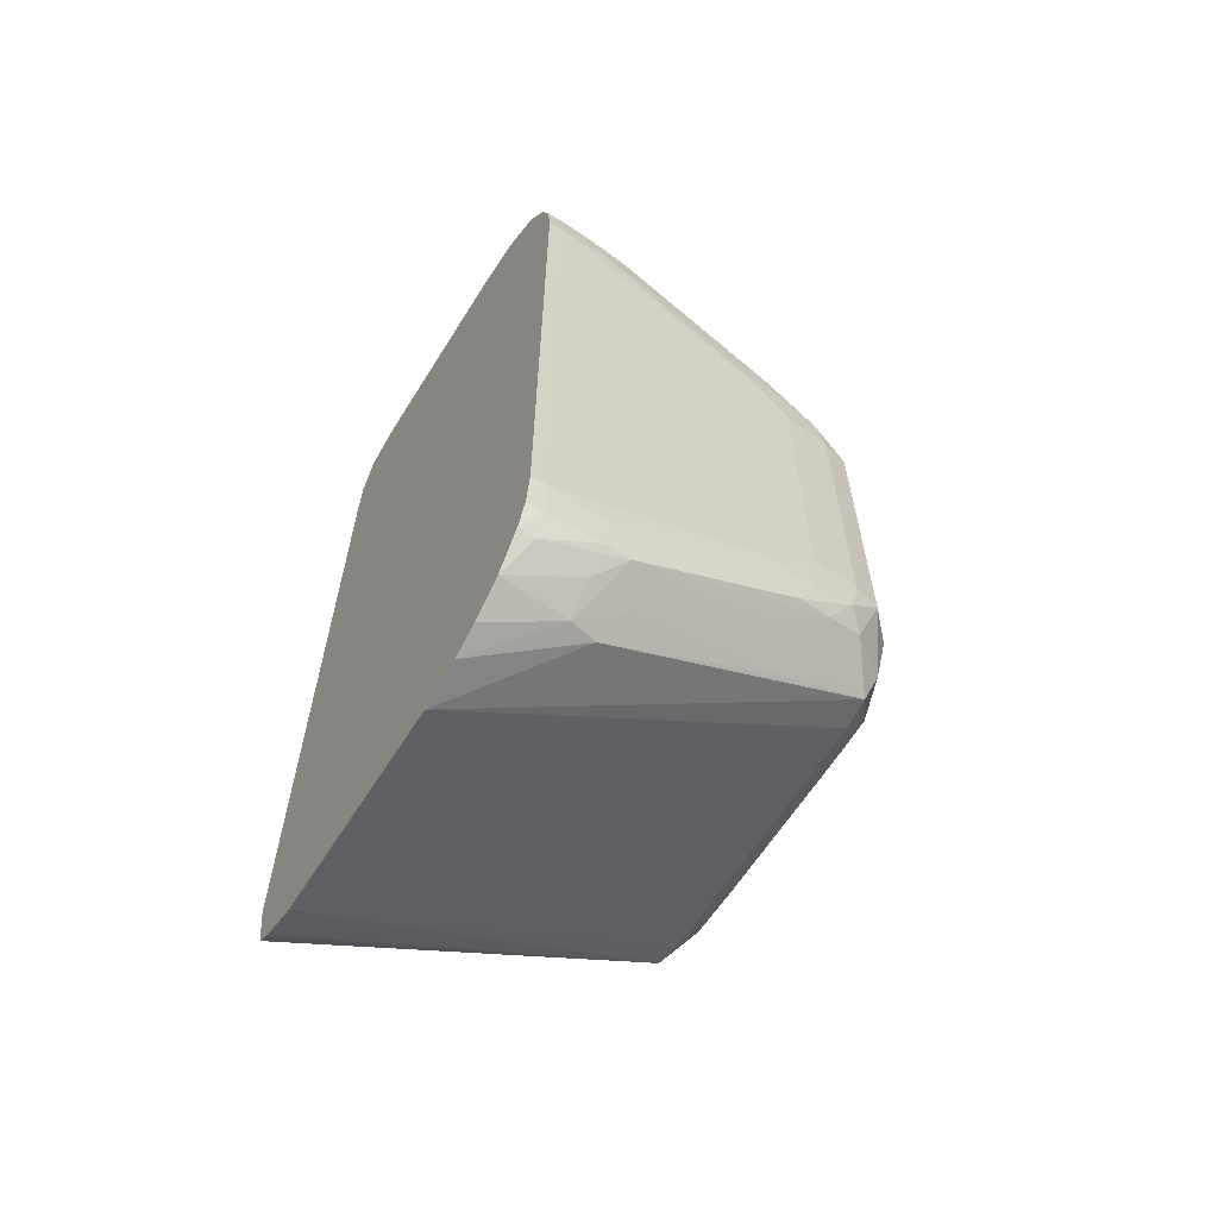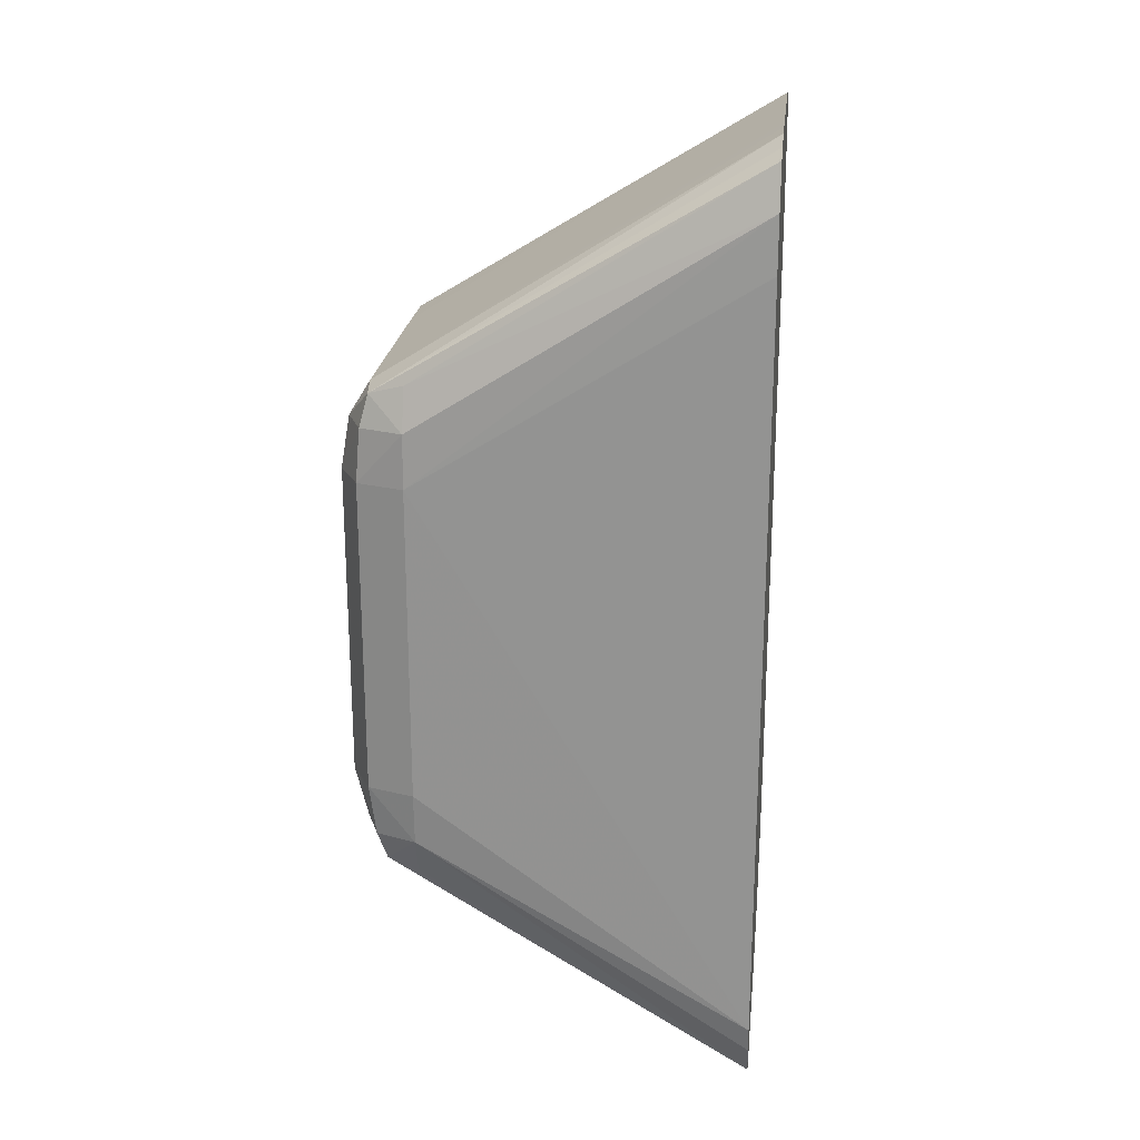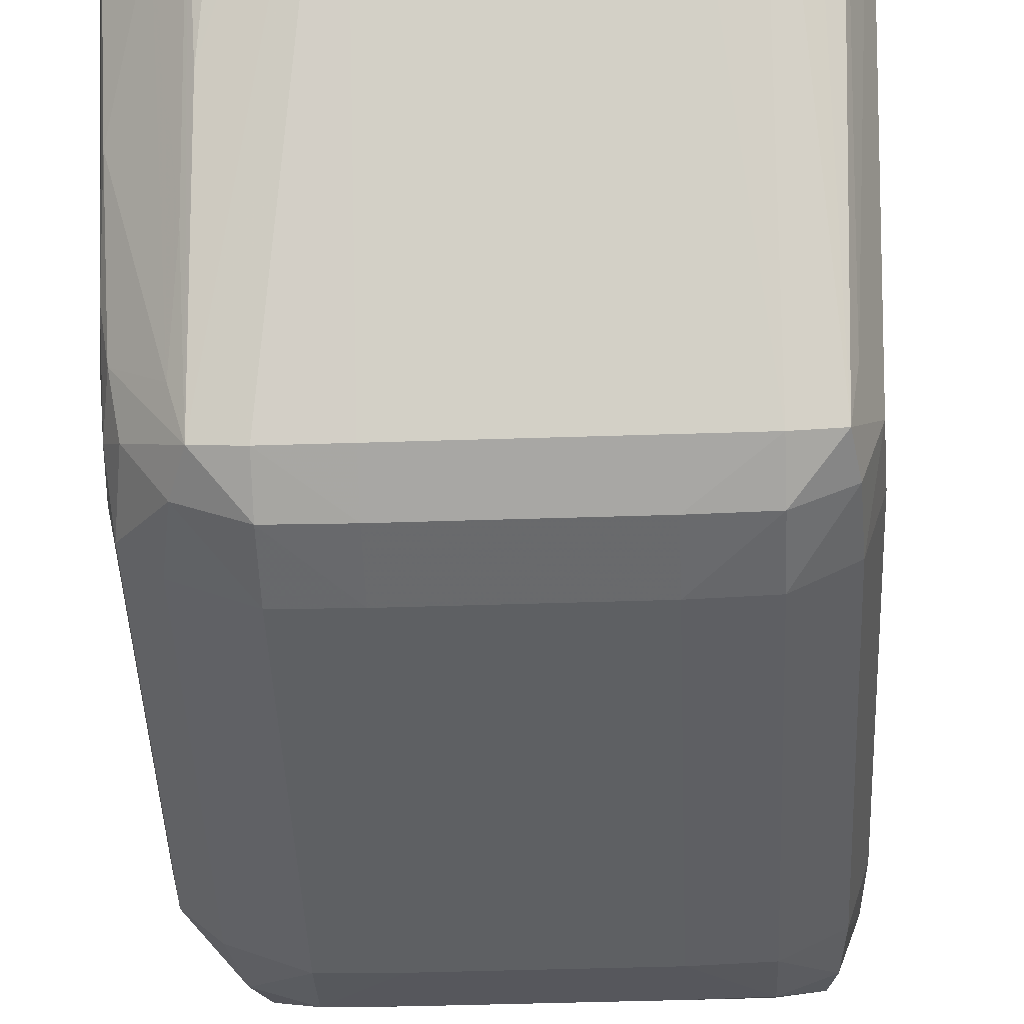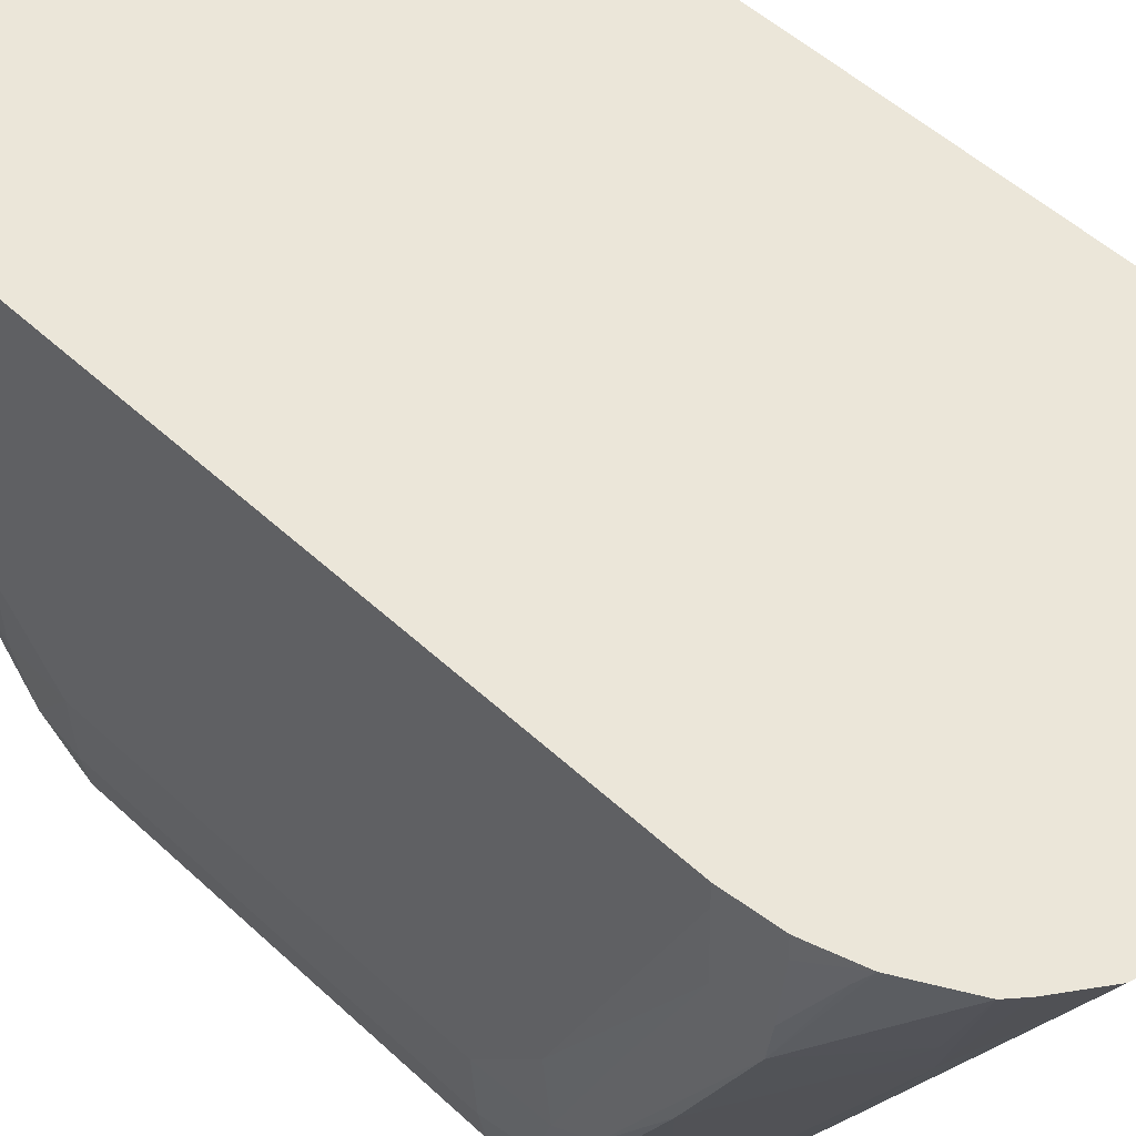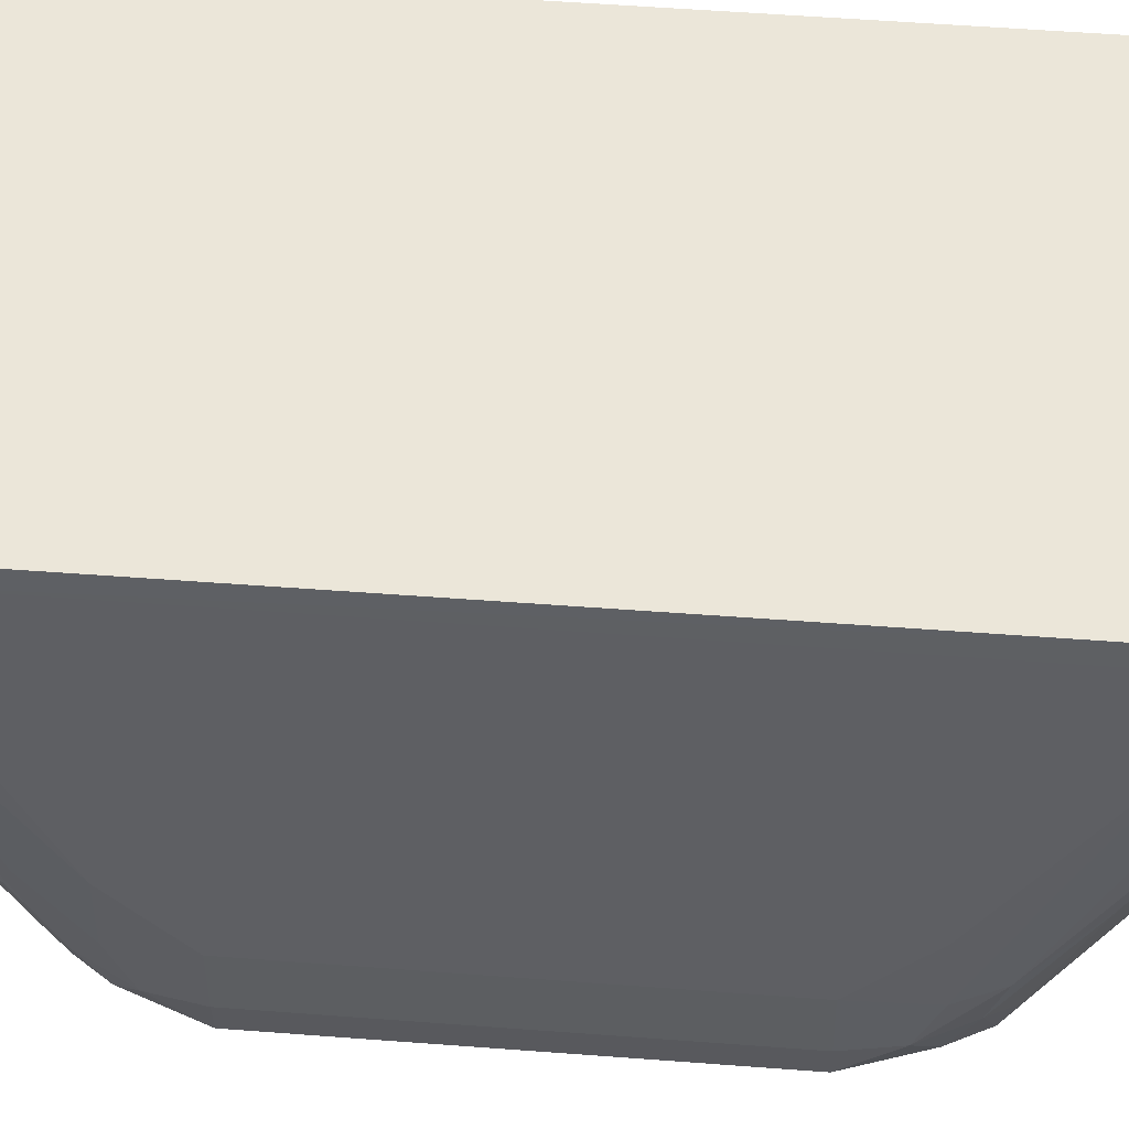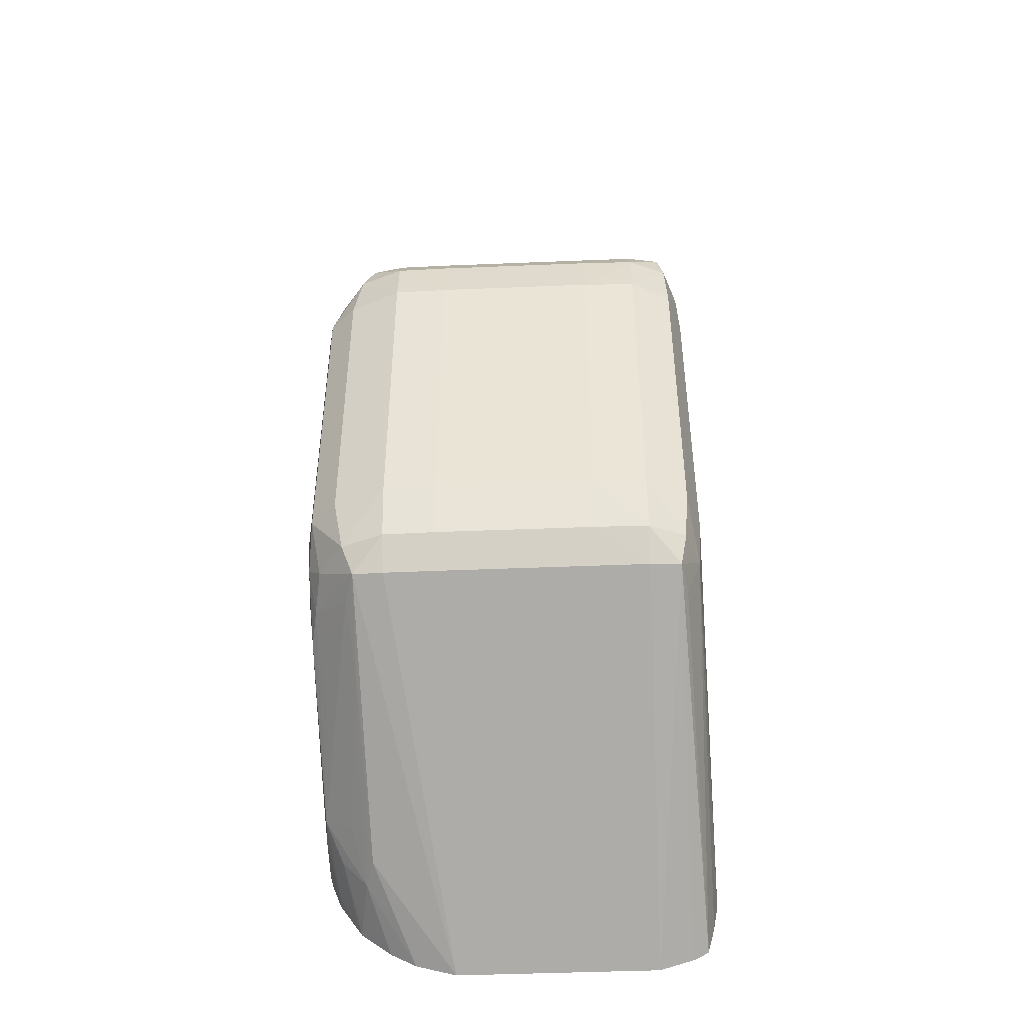
<metadata>
{"format":"obj","ext":"obj","renderer":"f3d","projection":"perspective","resolution":1024,"background":"white","views":[{"elev":-62.5,"azim":-122.1,"up":"+Z"},{"elev":22.2,"azim":96.4,"up":"+Z"},{"elev":-42.2,"azim":2.3,"up":"+Y"},{"elev":46.8,"azim":-42.9,"up":"+Y"},{"elev":47.7,"azim":-85.0,"up":"+Y"},{"elev":-45.4,"azim":2.7,"up":"+Z"}]}
</metadata>
<code>
v -0.01499 -0.01664 -0.0321
v -0.01514 -0.02212 -0.02819
v -0.0152 -0.02212 -0.02906
v -0.01508 -0.01664 -0.03254
v -0.01504 -0.01664 -0.01952
v -0.01514 -0.02212 -0.02299
v -0.01538 -0.02289 -0.02819
v -0.01544 -0.02279 -0.02906
v -0.01554 -0.02264 -0.02955
v -0.01544 -0.02212 -0.0297
v -0.01521 -0.01664 -0.03301
v -0.01507 -0.01664 -0.01863
v -0.01518 -0.02212 -0.02212
v -0.01538 -0.02289 -0.02299
v -0.01605 -0.02325 -0.02819
v -0.01605 -0.02304 -0.02906
v -0.01605 -0.02269 -0.02958
v -0.01605 -0.01664 -0.03333
v -0.01549 -0.01664 -0.03316
v -0.01541 -0.01664 -0.03312
v -0.01533 -0.01664 -0.01794
v -0.01542 -0.02212 -0.02143
v -0.01551 -0.02269 -0.0216
v -0.01542 -0.02282 -0.02212
v -0.01605 -0.02325 -0.02299
v -0.01691 -0.02328 -0.02819
v -0.01691 -0.02306 -0.02906
v -0.01952 -0.02269 -0.02958
v -0.01952 -0.01664 -0.03333
v -0.01567 -0.01664 -0.01782
v -0.01605 -0.01664 -0.0177
v -0.01605 -0.02275 -0.02155
v -0.01605 -0.0231 -0.02212
v -0.01691 -0.02328 -0.02299
v -0.01952 -0.02328 -0.02819
v -0.01952 -0.02306 -0.02906
v -0.02038 -0.02269 -0.02958
v -0.02085 -0.01825 -0.03211
v -0.02021 -0.01664 -0.03313
v -0.02089 -0.02264 -0.02955
v -0.01655 -0.01664 -0.01769
v -0.01952 -0.02275 -0.02155
v -0.01691 -0.02312 -0.02212
v -0.01691 -0.01664 -0.01769
v -0.01952 -0.02328 -0.02299
v -0.02038 -0.02326 -0.02819
v -0.02038 -0.02304 -0.02906
v -0.02094 -0.02099 -0.03046
v -0.02099 -0.01778 -0.03224
v -0.02065 -0.01664 -0.03289
v -0.02162 -0.02155 -0.02936
v -0.02104 -0.02212 -0.02969
v -0.02108 -0.02279 -0.02906
v -0.02151 -0.02218 -0.02906
v -0.02038 -0.02275 -0.02155
v -0.01952 -0.02312 -0.02212
v -0.01865 -0.01664 -0.01769
v -0.01952 -0.01664 -0.01769
v -0.02038 -0.0231 -0.02212
v -0.02038 -0.02326 -0.02299
v -0.02123 -0.0229 -0.02819
v -0.02111 -0.02038 -0.03063
v -0.0212 -0.01854 -0.03159
v -0.0217 -0.01825 -0.03124
v -0.02142 -0.01778 -0.03177
v -0.02113 -0.01691 -0.03243
v -0.02118 -0.01664 -0.03249
v -0.02173 -0.02097 -0.02957
v -0.02154 -0.02038 -0.03015
v -0.02128 -0.02127 -0.02993
v -0.02173 -0.02193 -0.02878
v -0.02166 -0.02249 -0.02819
v -0.02092 -0.02268 -0.0216
v -0.02038 -0.01664 -0.01786
v -0.02083 -0.01996 -0.01994
v -0.0211 -0.02282 -0.02212
v -0.02123 -0.0229 -0.02299
v -0.02173 -0.01778 -0.03134
v -0.02157 -0.01691 -0.03187
v -0.02159 -0.01664 -0.03188
v -0.02177 -0.02125 -0.02906
v -0.02176 -0.02038 -0.02972
v -0.02175 -0.01858 -0.03077
v -0.02176 -0.02205 -0.02819
v -0.02183 -0.02125 -0.02819
v -0.02166 -0.02249 -0.02299
v -0.02088 -0.01831 -0.01903
v -0.02097 -0.02104 -0.02069
v -0.02109 -0.02212 -0.02144
v -0.02165 -0.02159 -0.02178
v -0.02155 -0.02218 -0.02209
v -0.02093 -0.01664 -0.0182
v -0.02181 -0.01778 -0.03079
v -0.02176 -0.01691 -0.03143
v -0.02175 -0.01664 -0.03145
v -0.02183 -0.02038 -0.02906
v -0.02176 -0.02205 -0.02299
v -0.02183 -0.02125 -0.02299
v -0.02184 -0.02038 -0.02212
v -0.02173 -0.02193 -0.02236
v -0.02113 -0.01664 -0.01836
v -0.02104 -0.01778 -0.01889
v -0.02123 -0.01859 -0.01955
v -0.02169 -0.01996 -0.02081
v -0.02173 -0.02101 -0.02159
v -0.02184 -0.01865 -0.02992
v -0.02184 -0.01691 -0.03079
v -0.02183 -0.01664 -0.03079
v -0.02177 -0.02128 -0.02209
v -0.0218 -0.01952 -0.02125
v -0.02182 -0.01778 -0.02038
v -0.02184 -0.01691 -0.02038
v -0.02155 -0.01664 -0.01907
v -0.02171 -0.0183 -0.0199
v -0.02174 -0.01778 -0.0198
v -0.02176 -0.01861 -0.0204
v -0.02183 -0.01664 -0.02038
v -0.02176 -0.01691 -0.01969
v -0.02171 -0.01664 -0.01956
v -0.02161 -0.01691 -0.01926
v -0.02176 -0.01664 -0.0197
f 49 65 66
f 49 66 50
f 58 75 73
f 59 73 76
f 51 64 69
f 51 69 70
f 78 80 79
f 80 94 95
f 21 30 23
f 21 23 22
f 82 93 83
f 82 96 93
f 73 89 90
f 73 90 91
f 65 67 66
f 67 79 80
f 74 87 75
f 76 91 86
f 50 66 67
f 51 68 64
f 42 58 55
f 45 56 59
f 35 60 46
f 36 47 37
f 81 96 82
f 81 85 96
f 52 64 62
f 53 61 72
f 84 97 98
f 84 98 85
f 73 91 76
f 74 92 87
f 85 98 99
f 85 99 96
f 86 91 100
f 86 100 97
f 7 15 8
f 7 14 25
f 7 25 15
f 8 15 16
f 51 71 68
f 52 70 64
f 100 105 109
f 101 113 114
f 90 105 100
f 90 100 91
f 93 96 106
f 93 106 107
f 95 107 108
f 96 99 106
f 68 82 83
f 68 83 78
f 59 76 60
f 60 76 77
f 51 70 52
f 51 54 71
f 99 112 107
f 99 107 106
f 73 87 88
f 73 88 89
f 101 114 102
f 102 114 103
f 93 107 94
f 94 107 95
f 29 40 38
f 31 41 32
f 3 11 4
f 5 12 6
f 103 114 104
f 104 114 105
f 105 114 115
f 105 115 116
f 72 97 84
f 73 75 87
f 114 120 115
f 115 120 118
f 2 6 14
f 2 14 7
f 29 38 39
f 29 37 40
f 12 22 13
f 13 22 23
f 13 23 24
f 13 24 14
f 78 93 94
f 78 94 80
f 71 85 81
f 72 86 97
f 1 2 3
f 1 3 4
f 87 102 103
f 87 103 88
f 117 118 121
f 118 119 121
f 87 92 101
f 87 101 102
f 1 18 29
f 1 29 39
f 1 39 50
f 1 50 67
f 48 63 49
f 48 52 62
f 40 52 48
f 40 47 53
f 88 103 89
f 89 103 104
f 89 104 90
f 90 104 105
f 9 19 20
f 9 20 11
f 9 11 10
f 12 21 22
f 112 118 117
f 113 119 118
f 113 118 120
f 113 120 114
f 97 100 109
f 97 109 98
f 98 109 99
f 99 109 110
f 107 117 108
f 111 116 115
f 111 115 118
f 111 118 112
f 105 116 111
f 105 111 110
f 105 110 109
f 107 112 117
f 1 101 92
f 1 92 74
f 1 74 58
f 1 58 57
f 1 12 5
f 1 5 6
f 33 43 34
f 34 43 56
f 42 55 56
f 42 57 58
f 35 47 36
f 35 45 60
f 61 77 86
f 61 86 72
f 32 42 56
f 32 56 43
f 8 16 9
f 9 16 17
f 3 9 10
f 3 10 11
f 46 77 61
f 48 62 63
f 6 12 13
f 6 13 14
f 1 30 21
f 1 21 12
f 40 53 54
f 40 54 51
f 16 26 27
f 16 27 17
f 9 17 18
f 9 18 19
f 3 7 8
f 3 8 9
f 1 4 11
f 1 11 20
f 1 20 19
f 1 19 18
f 1 67 80
f 1 80 95
f 1 95 108
f 1 108 117
f 1 117 121
f 1 121 119
f 1 119 113
f 1 113 101
f 1 57 44
f 1 44 41
f 1 41 31
f 1 31 30
f 64 79 67
f 64 67 65
f 53 72 54
f 54 72 71
f 49 63 64
f 49 64 65
f 55 58 73
f 58 74 75
f 34 56 45
f 35 46 47
f 28 36 37
f 28 37 29
f 17 28 29
f 17 29 18
f 62 64 63
f 64 78 79
f 38 49 39
f 38 40 48
f 64 70 69
f 64 68 78
f 55 73 59
f 55 59 56
f 68 71 81
f 68 81 82
f 76 86 77
f 78 83 93
f 71 72 84
f 71 84 85
f 99 110 111
f 99 111 112
f 37 47 40
f 38 48 49
f 39 49 50
f 40 51 52
f 32 44 57
f 32 57 42
f 26 35 36
f 26 36 27
f 1 6 2
f 2 7 3
f 46 53 47
f 46 60 77
f 23 30 31
f 23 31 32
f 32 43 33
f 32 41 44
f 24 33 25
f 25 33 34
f 15 25 34
f 15 34 26
f 26 34 45
f 26 45 35
f 17 27 36
f 17 36 28
f 45 59 60
f 46 61 53
f 23 32 33
f 23 33 24
f 14 24 25
f 15 26 16

</code>
